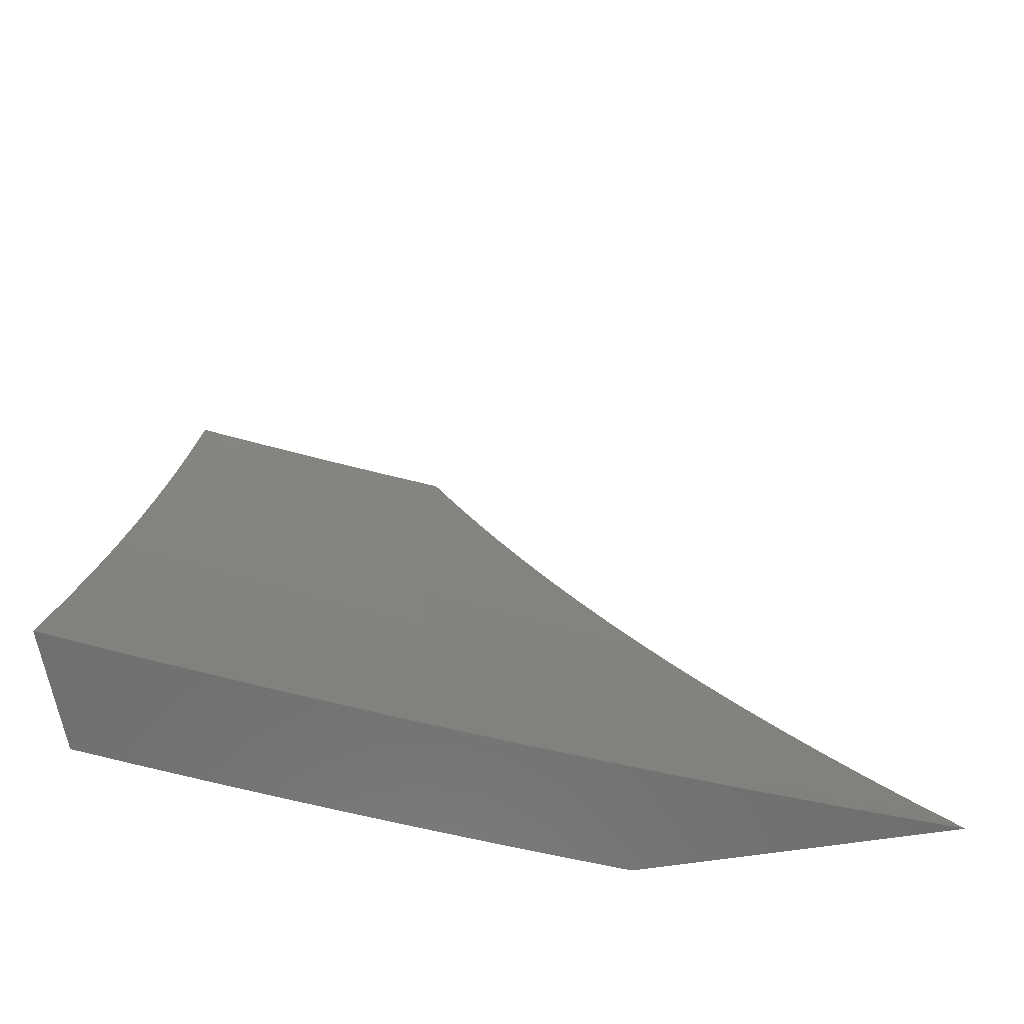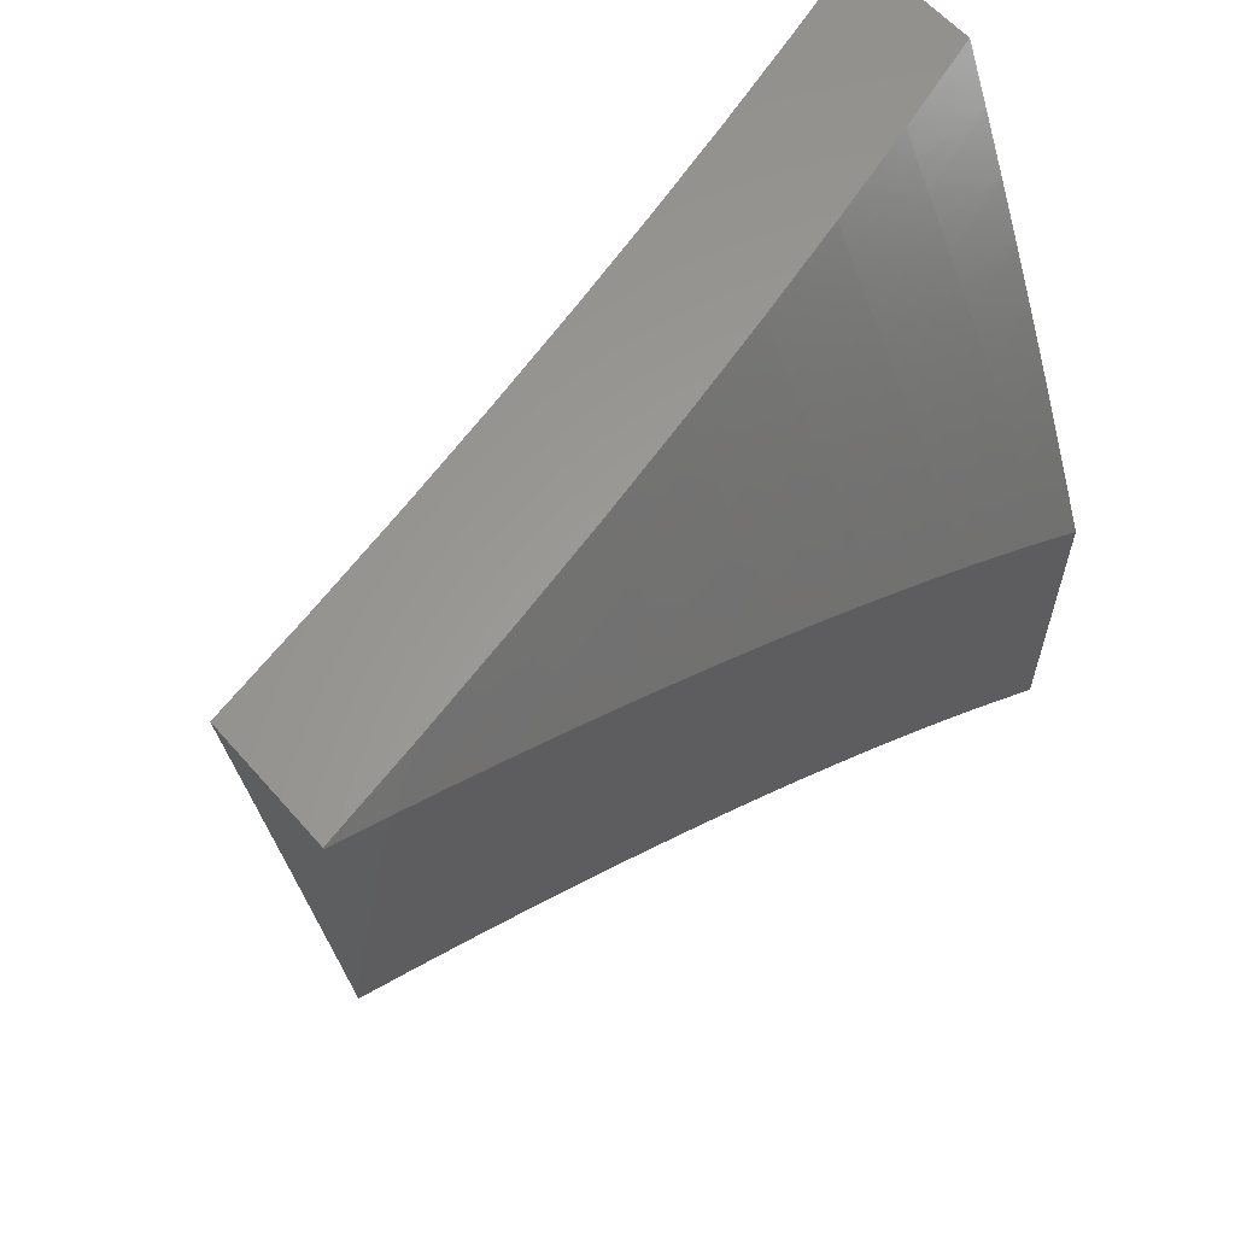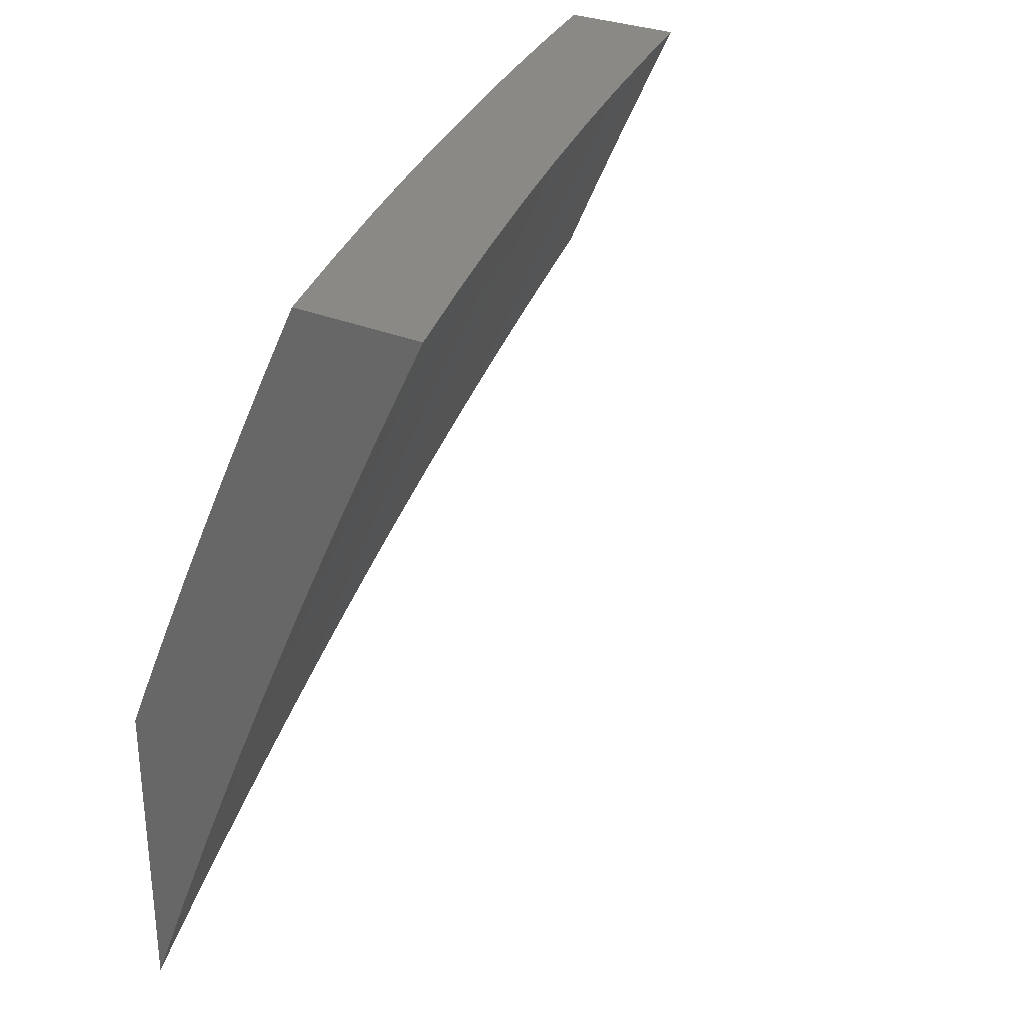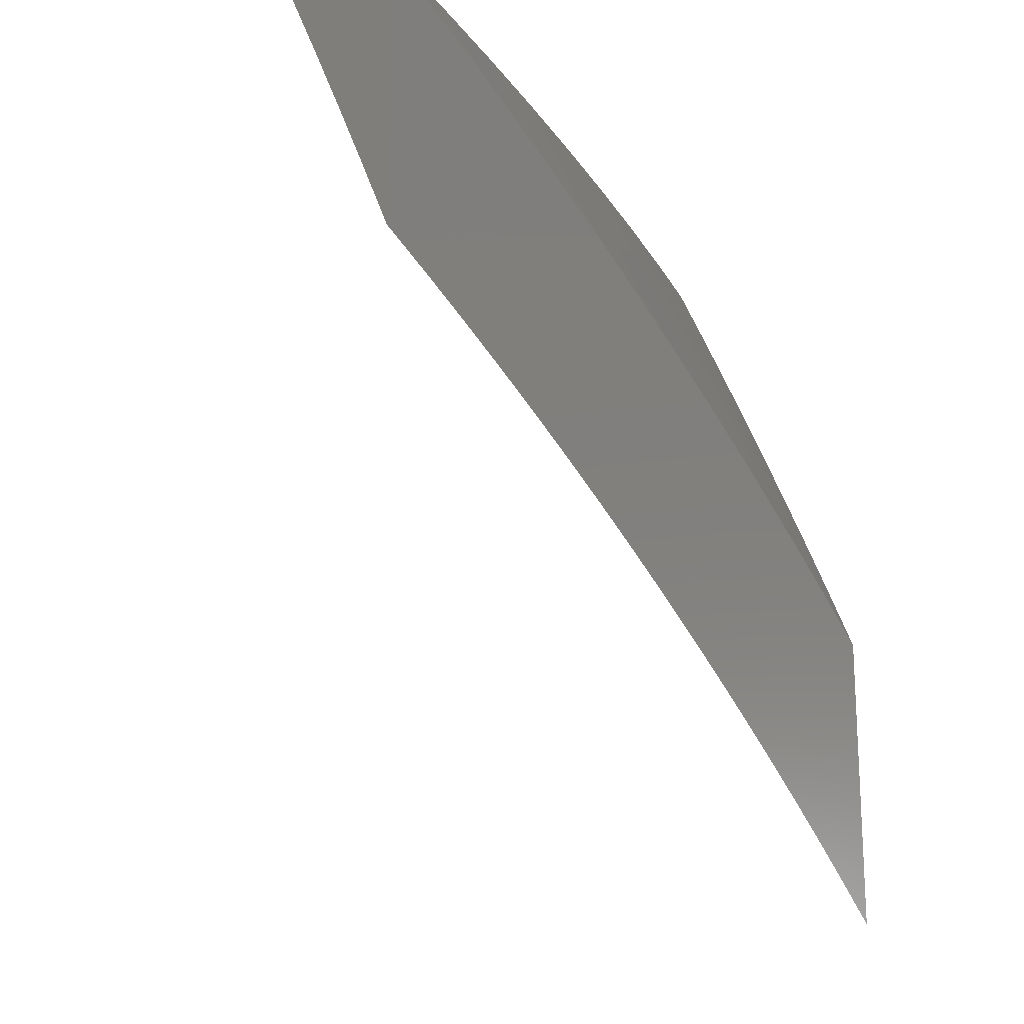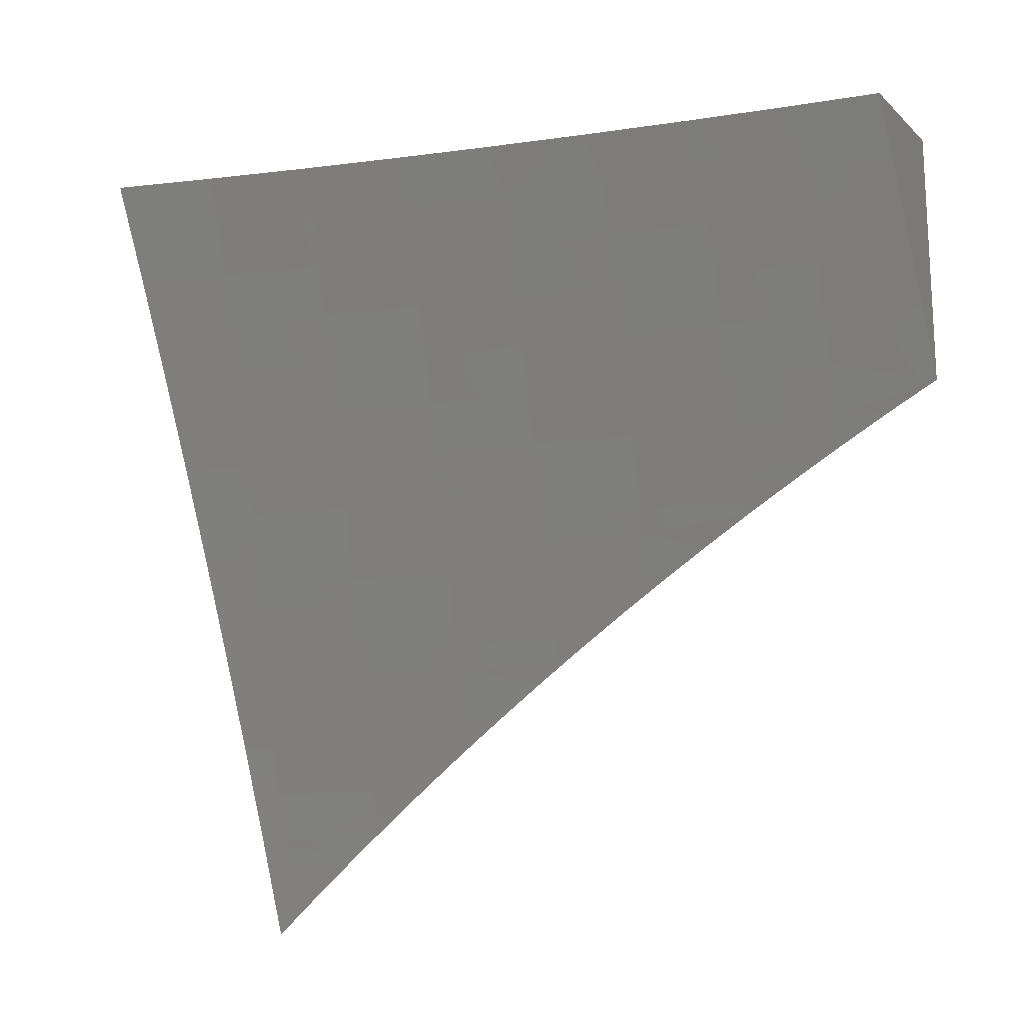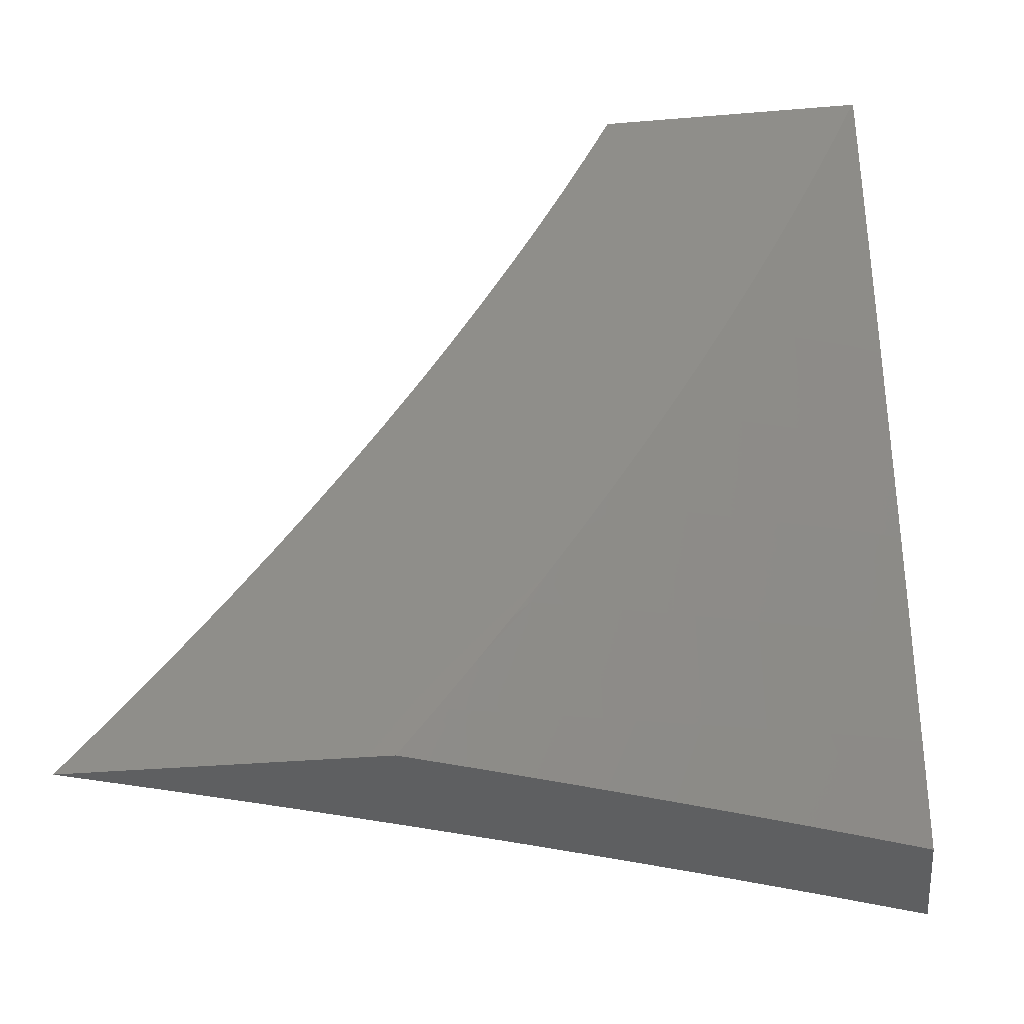
<metadata>
{"format":"stl","ext":"stl","renderer":"f3d","projection":"perspective","resolution":1024,"background":"white","views":[{"elev":-60.9,"azim":99.0,"up":"+Y"},{"elev":60.7,"azim":-131.1,"up":"+Z"},{"elev":29.3,"azim":31.9,"up":"+Z"},{"elev":-18.0,"azim":-142.8,"up":"+Z"},{"elev":-16.9,"azim":120.5,"up":"+Z"},{"elev":-38.8,"azim":-84.1,"up":"+Y"}]}
</metadata>
<code>
# stl→obj: 220 verts, 436 faces
v -9.769 -3 4.927
v -9.734 -3 5
v -9.79 -2.88 4.963
v -9.773 -2.877 5
v -9.81 -2.753 5
v -9.827 -2.755 4.963
v -9.846 -2.628 5
v -9.863 -2.629 4.963
v -9.88 -2.503 5
v -9.897 -2.504 4.963
v -9.912 -2.378 5
v -9.93 -2.379 4.963
v -9.943 -2.253 5
v -9.96 -2.253 4.963
v -9.972 -2.126 5
v -9.989 -2.128 4.963
v -10 -2.066 4.969
v -10 -2.132 4.938
v -9.999 -2 5
v -10 -2 4.999
v -10 -2.197 4.906
v -9.976 -2.257 4.926
v -9.946 -2.382 4.926
v -9.993 -2.26 4.89
v -10 -2.262 4.873
v -10 -2.326 4.839
v -10 -2.39 4.804
v -9.978 -2.39 4.853
v -9.962 -2.386 4.89
v -9.994 -2.394 4.816
v -10 -2.454 4.769
v -9.961 -2.52 4.816
v -9.977 -2.524 4.779
v -9.927 -2.646 4.816
v -9.943 -2.65 4.779
v -9.891 -2.772 4.816
v -9.907 -2.777 4.779
v -9.853 -2.898 4.816
v -9.869 -2.903 4.779
v -9.838 -3 4.78
v -9.884 -2.907 4.742
v -9.871 -3 4.706
v -9.899 -2.912 4.705
v -9.914 -2.916 4.668
v -9.953 -2.79 4.668
v -9.968 -2.794 4.631
v -10 -2.702 4.617
v -10 -2.763 4.577
v -10 -2.516 4.732
v -9.993 -2.528 4.742
v -9.958 -2.655 4.742
v -9.922 -2.781 4.742
v -10 -2.579 4.695
v -9.974 -2.659 4.705
v -10 -2.641 4.656
v -9.989 -2.663 4.668
v -10 -2.823 4.536
v -9.997 -2.802 4.557
v -9.982 -2.798 4.594
v -9.929 -2.921 4.631
v -9.904 -3 4.632
v -10 -2.883 4.494
v -9.959 -2.93 4.557
v -9.944 -2.925 4.594
v -9.937 -3 4.557
v -10 -2.942 4.451
v -9.988 -2.938 4.482
v -9.974 -2.934 4.519
v -10 -3 4.408
v -9.969 -3 4.483
v -9.804 -3 4.853
v -9.838 -2.894 4.853
v -9.875 -2.768 4.853
v -9.911 -2.642 4.853
v -9.946 -2.516 4.853
v -9.822 -2.889 4.89
v -9.806 -2.884 4.926
v -9.844 -2.759 4.926
v -9.879 -2.634 4.926
v -9.914 -2.508 4.926
v -9.86 -2.763 4.89
v -9.895 -2.638 4.89
v -9.93 -2.512 4.89
v -9.937 -2.785 4.705
v -9.886 -2 4.917
v -9.847 -2 5
v -9.853 -2.105 4.94
v -9.819 -2.127 5
v -9.823 -2.234 4.94
v -9.79 -2.253 5
v -9.792 -2.363 4.94
v -9.759 -2.378 5
v -9.758 -2.492 4.94
v -9.726 -2.504 5
v -9.723 -2.621 4.94
v -9.691 -2.628 5
v -9.685 -2.75 4.94
v -9.655 -2.753 5
v -9.646 -2.879 4.94
v -9.617 -2.877 5
v -9.578 -3 5
v -9.636 -3 4.881
v -9.672 -2.887 4.88
v -9.712 -2.758 4.88
v -9.749 -2.628 4.88
v -9.785 -2.499 4.88
v -9.818 -2.369 4.88
v -9.85 -2.24 4.88
v -9.88 -2.111 4.88
v -9.925 -2 4.834
v -9.906 -2.116 4.819
v -9.933 -2.122 4.759
v -9.903 -2.252 4.759
v -9.928 -2.258 4.698
v -9.896 -2.388 4.698
v -9.922 -2.394 4.637
v -9.888 -2.525 4.637
v -9.913 -2.532 4.577
v -9.877 -2.663 4.577
v -9.889 -2.666 4.546
v -9.851 -2.797 4.546
v -9.863 -2.801 4.516
v -9.823 -2.932 4.516
v -9.835 -2.936 4.485
v -9.8 -3 4.518
v -9.847 -2.939 4.455
v -9.853 -3 4.396
v -9.859 -2.943 4.424
v -9.87 -2.946 4.394
v -9.899 -2.811 4.424
v -9.911 -2.814 4.394
v -9.937 -2.679 4.424
v -9.949 -2.682 4.394
v -9.973 -2.547 4.424
v -9.985 -2.55 4.394
v -10 -2.457 4.417
v -10 -2.52 4.377
v -9.997 -2.553 4.363
v -10 -2.582 4.337
v -9.961 -2.685 4.363
v -9.972 -2.689 4.333
v -9.934 -2.821 4.333
v -9.945 -2.824 4.302
v -9.905 -2.957 4.302
v -9.916 -2.96 4.272
v -9.903 -3 4.273
v -9.928 -2.964 4.241
v -9.939 -2.967 4.21
v -9.968 -2.831 4.241
v -9.979 -2.834 4.21
v -10 -2.765 4.209
v -9.991 -2.837 4.18
v -10 -2.825 4.165
v -9.961 -2.973 4.149
v -10 -2.884 4.119
v -9.972 -2.977 4.118
v -9.983 -2.98 4.088
v -9.952 -3 4.15
v -10 -3 4.026
v -9.698 -2.895 4.819
v -9.692 -3 4.76
v -9.724 -2.903 4.759
v -9.749 -2.91 4.698
v -9.763 -2.773 4.759
v -9.789 -2.78 4.698
v -9.801 -2.642 4.759
v -9.827 -2.649 4.698
v -9.837 -2.512 4.759
v -9.862 -2.519 4.698
v -9.871 -2.382 4.759
v -9.747 -3 4.64
v -9.774 -2.918 4.637
v -9.814 -2.787 4.637
v -9.852 -2.656 4.637
v -9.799 -2.925 4.577
v -9.811 -2.929 4.546
v -9.894 -2.953 4.333
v -9.882 -2.95 4.363
v -9.95 -2.97 4.18
v -9.994 -2.983 4.057
v -10 -2.942 4.073
v -10 -2.705 4.252
v -9.957 -2.827 4.272
v -9.995 -2.695 4.272
v -10 -2.644 4.295
v -9.984 -2.692 4.302
v -9.996 -2.412 4.455
v -10 -2.393 4.456
v -9.983 -2.409 4.485
v -10 -2.329 4.493
v -9.971 -2.406 4.516
v -10 -2.264 4.53
v -9.991 -2.272 4.546
v -10 -2.199 4.566
v -9.979 -2.269 4.577
v -10 -2.133 4.6
v -9.954 -2.264 4.637
v -9.984 -2.133 4.637
v -9.958 -2.128 4.698
v -10 -2 4.666
v -9.963 -2 4.75
v -10 -2.067 4.634
v -9.876 -2.246 4.819
v -9.845 -2.376 4.819
v -9.811 -2.506 4.819
v -9.775 -2.635 4.819
v -9.738 -2.765 4.819
v -9.947 -2.4 4.577
v -9.959 -2.403 4.546
v -9.925 -2.535 4.546
v -9.937 -2.538 4.516
v -9.949 -2.541 4.485
v -9.961 -2.544 4.455
v -9.901 -2.669 4.516
v -9.913 -2.673 4.485
v -9.925 -2.676 4.455
v -9.839 -2.794 4.577
v -9.875 -2.804 4.485
v -9.887 -2.808 4.455
v -9.922 -2.818 4.363
f 1 2 3
f 3 2 4
f 3 4 5
f 3 5 6
f 6 5 7
f 6 7 8
f 8 7 9
f 8 9 10
f 10 9 11
f 10 11 12
f 12 11 13
f 12 13 14
f 14 13 15
f 14 15 16
f 16 15 17
f 16 17 18
f 15 19 17
f 17 19 20
f 18 21 16
f 16 21 22
f 16 22 14
f 14 22 23
f 14 23 12
f 12 23 10
f 22 21 24
f 24 21 25
f 24 25 26
f 27 28 26
f 26 28 29
f 26 29 24
f 24 29 22
f 28 27 30
f 30 27 31
f 30 31 32
f 32 31 33
f 32 33 34
f 34 33 35
f 34 35 36
f 36 35 37
f 36 37 38
f 38 37 39
f 38 39 40
f 40 39 41
f 40 41 42
f 42 41 43
f 42 43 44
f 44 43 45
f 44 45 46
f 46 45 47
f 46 47 48
f 31 49 33
f 33 49 50
f 33 50 35
f 35 50 51
f 35 51 37
f 37 51 52
f 37 52 39
f 39 52 41
f 49 53 50
f 50 53 51
f 51 53 54
f 54 53 55
f 54 55 56
f 56 55 47
f 56 47 45
f 57 58 48
f 48 58 59
f 48 59 46
f 46 59 60
f 46 60 44
f 44 60 61
f 44 61 42
f 57 62 58
f 58 62 63
f 58 63 64
f 64 63 65
f 64 65 61
f 66 67 62
f 62 67 68
f 62 68 63
f 63 68 65
f 69 70 66
f 66 70 67
f 67 70 68
f 68 70 65
f 40 71 38
f 38 71 72
f 38 72 36
f 36 72 73
f 36 73 34
f 34 73 74
f 34 74 32
f 32 74 75
f 32 75 30
f 30 75 28
f 72 71 76
f 76 71 1
f 76 1 77
f 77 1 3
f 77 3 78
f 78 3 6
f 78 6 79
f 79 6 8
f 79 8 80
f 80 8 10
f 80 10 23
f 73 72 76
f 76 77 81
f 81 77 78
f 81 78 82
f 82 78 79
f 82 79 83
f 83 79 80
f 83 80 29
f 29 80 23
f 29 23 22
f 43 41 84
f 84 41 52
f 84 52 54
f 54 52 51
f 64 61 60
f 58 64 59
f 59 64 60
f 74 73 81
f 81 73 76
f 74 81 82
f 56 45 84
f 84 45 43
f 56 84 54
f 75 74 82
f 75 82 83
f 28 75 83
f 28 83 29
f 85 86 87
f 87 86 88
f 87 88 89
f 89 88 90
f 89 90 91
f 91 90 92
f 91 92 93
f 93 92 94
f 93 94 95
f 95 94 96
f 95 96 97
f 97 96 98
f 97 98 99
f 99 98 100
f 99 100 101
f 101 102 99
f 99 102 103
f 99 103 97
f 97 103 104
f 97 104 95
f 95 104 105
f 95 105 93
f 93 105 106
f 93 106 91
f 91 106 107
f 91 107 89
f 89 107 108
f 89 108 87
f 87 108 109
f 87 109 85
f 85 109 110
f 110 109 111
f 110 111 112
f 112 111 113
f 112 113 114
f 114 113 115
f 114 115 116
f 116 115 117
f 116 117 118
f 118 117 119
f 118 119 120
f 120 119 121
f 120 121 122
f 122 121 123
f 122 123 124
f 124 123 125
f 124 125 126
f 126 125 127
f 126 127 128
f 128 127 129
f 128 129 130
f 130 129 131
f 130 131 132
f 132 131 133
f 132 133 134
f 134 133 135
f 134 135 136
f 136 135 137
f 137 135 138
f 137 138 139
f 139 138 140
f 139 140 141
f 141 140 142
f 141 142 143
f 143 142 144
f 143 144 145
f 145 144 146
f 145 146 147
f 147 146 148
f 147 148 149
f 149 148 150
f 149 150 151
f 151 150 152
f 151 152 153
f 153 152 154
f 153 154 155
f 155 154 156
f 155 156 157
f 157 156 158
f 157 158 159
f 103 102 160
f 160 102 161
f 160 161 162
f 162 161 163
f 162 163 164
f 164 163 165
f 164 165 166
f 166 165 167
f 166 167 168
f 168 167 169
f 168 169 170
f 170 169 115
f 170 115 113
f 161 171 163
f 163 171 172
f 163 172 165
f 165 172 173
f 165 173 167
f 167 173 174
f 167 174 169
f 169 174 117
f 169 117 115
f 172 171 175
f 175 171 125
f 175 125 176
f 176 125 123
f 176 123 121
f 146 177 127
f 127 177 178
f 127 178 129
f 129 178 131
f 146 158 148
f 148 158 179
f 148 179 150
f 150 179 152
f 157 159 180
f 180 159 181
f 180 181 157
f 157 181 155
f 151 182 149
f 149 182 183
f 149 183 147
f 147 183 145
f 183 182 184
f 184 182 185
f 184 185 186
f 186 185 139
f 186 139 141
f 134 136 187
f 187 136 188
f 187 188 189
f 189 188 190
f 189 190 191
f 191 190 192
f 191 192 193
f 193 192 194
f 193 194 195
f 195 194 196
f 195 196 197
f 197 196 198
f 197 198 199
f 199 198 200
f 199 200 201
f 196 202 198
f 198 202 200
f 199 201 112
f 112 201 110
f 111 109 203
f 203 109 108
f 203 108 204
f 204 108 107
f 204 107 205
f 205 107 106
f 205 106 206
f 206 106 105
f 206 105 207
f 207 105 104
f 207 104 160
f 160 104 103
f 197 199 114
f 114 199 112
f 170 113 203
f 203 113 111
f 170 203 204
f 114 116 197
f 197 116 208
f 197 208 195
f 195 208 209
f 195 209 193
f 193 209 191
f 168 170 204
f 168 204 205
f 116 118 208
f 208 118 210
f 208 210 209
f 209 210 211
f 209 211 191
f 191 211 212
f 191 212 189
f 189 212 213
f 189 213 187
f 187 213 134
f 166 168 205
f 166 205 206
f 119 117 174
f 118 120 210
f 210 120 214
f 210 214 211
f 211 214 215
f 211 215 212
f 212 215 216
f 212 216 213
f 213 216 132
f 213 132 134
f 140 138 135
f 140 135 133
f 164 166 206
f 164 206 207
f 119 174 217
f 217 174 173
f 217 173 175
f 175 173 172
f 120 122 214
f 214 122 218
f 214 218 215
f 215 218 219
f 215 219 216
f 216 219 130
f 216 130 132
f 140 133 220
f 220 133 131
f 220 131 178
f 183 184 186
f 183 186 143
f 143 186 141
f 162 164 207
f 162 207 160
f 176 121 217
f 217 121 119
f 176 217 175
f 122 124 218
f 218 124 126
f 218 126 219
f 219 126 128
f 219 128 130
f 140 220 142
f 142 220 177
f 142 177 144
f 144 177 146
f 177 220 178
f 145 183 143
f 154 152 179
f 154 179 158
f 158 156 154
f 19 110 20
f 20 110 201
f 20 201 200
f 86 85 19
f 19 85 110
f 19 15 86
f 86 15 13
f 86 13 88
f 88 13 11
f 88 11 90
f 90 11 9
f 90 9 92
f 92 9 7
f 92 7 94
f 94 7 5
f 94 5 96
f 96 5 4
f 96 4 98
f 98 4 2
f 98 2 100
f 100 2 101
f 1 161 2
f 2 161 102
f 2 102 101
f 1 71 161
f 161 71 171
f 171 71 40
f 171 40 125
f 125 40 42
f 125 42 61
f 125 61 127
f 127 61 65
f 127 65 70
f 127 70 146
f 146 70 69
f 146 69 158
f 158 69 159
f 66 151 69
f 69 151 153
f 69 153 155
f 151 66 182
f 182 66 62
f 182 62 185
f 185 62 57
f 185 57 48
f 185 48 139
f 139 48 47
f 139 47 137
f 137 47 55
f 137 55 136
f 136 55 53
f 136 53 188
f 188 53 49
f 188 49 190
f 190 49 31
f 190 31 192
f 192 31 27
f 192 27 194
f 194 27 26
f 194 26 196
f 196 26 25
f 196 25 202
f 202 25 21
f 202 21 200
f 200 21 18
f 200 18 17
f 17 20 200
f 155 181 69
f 69 181 159

</code>
